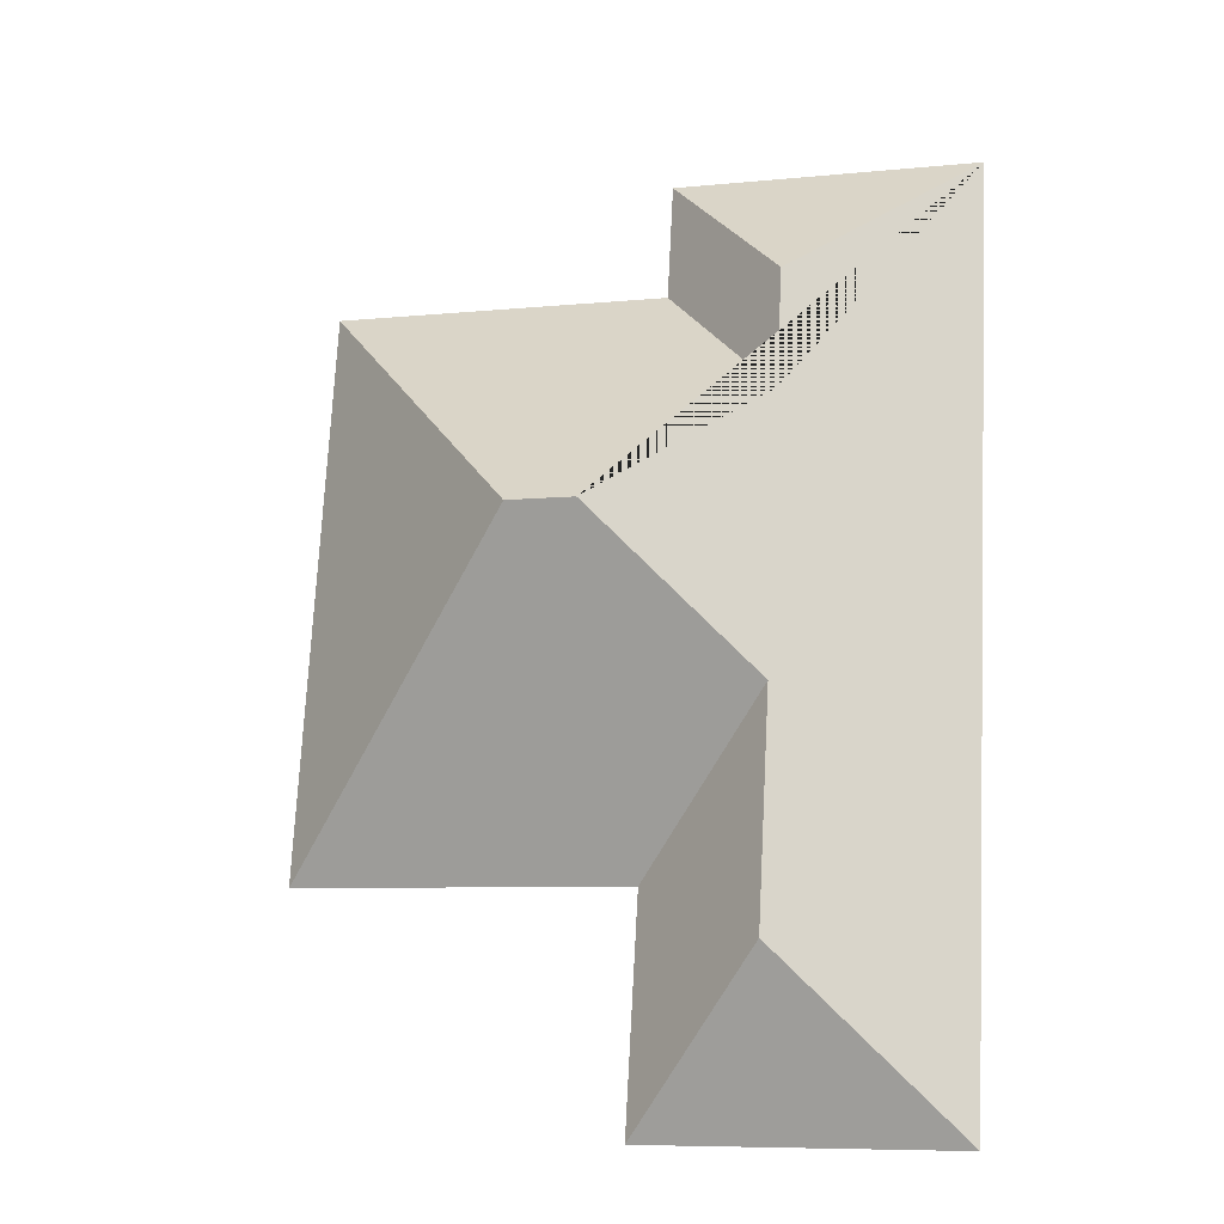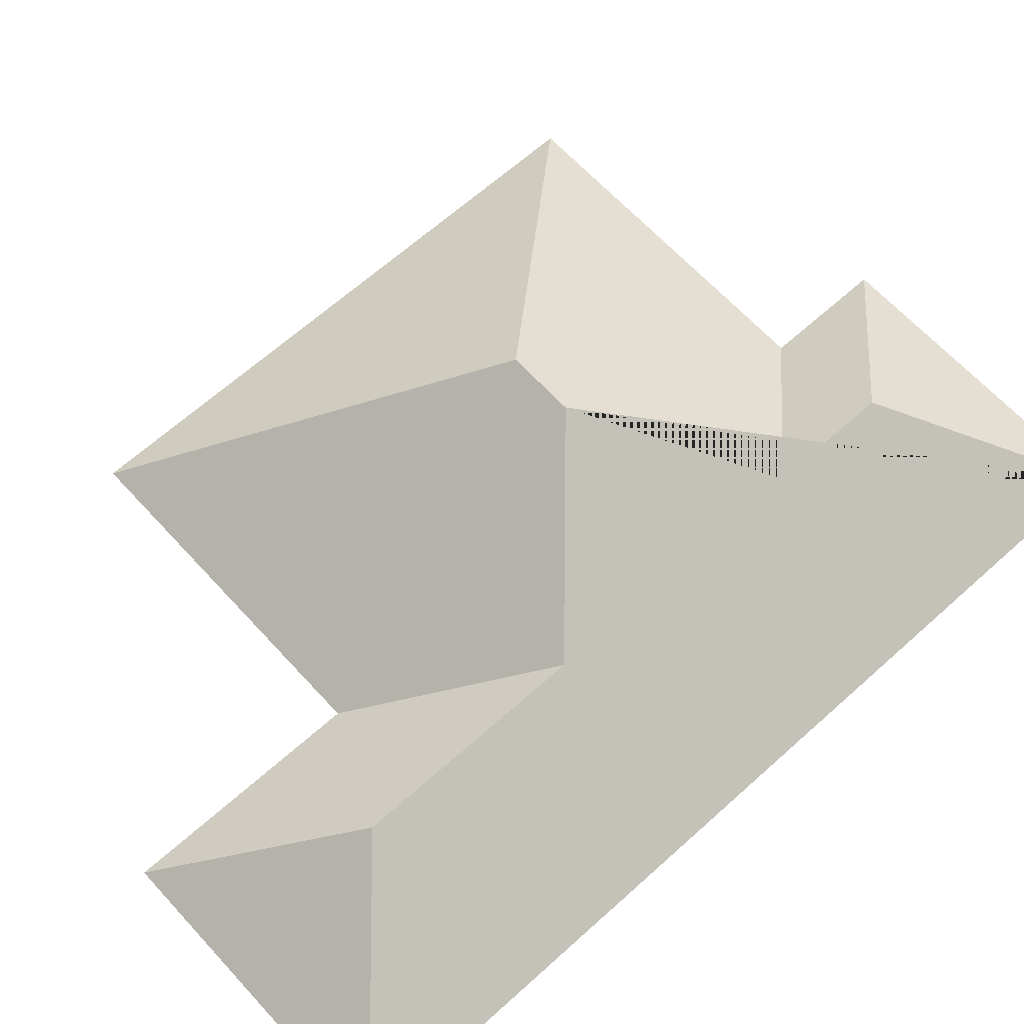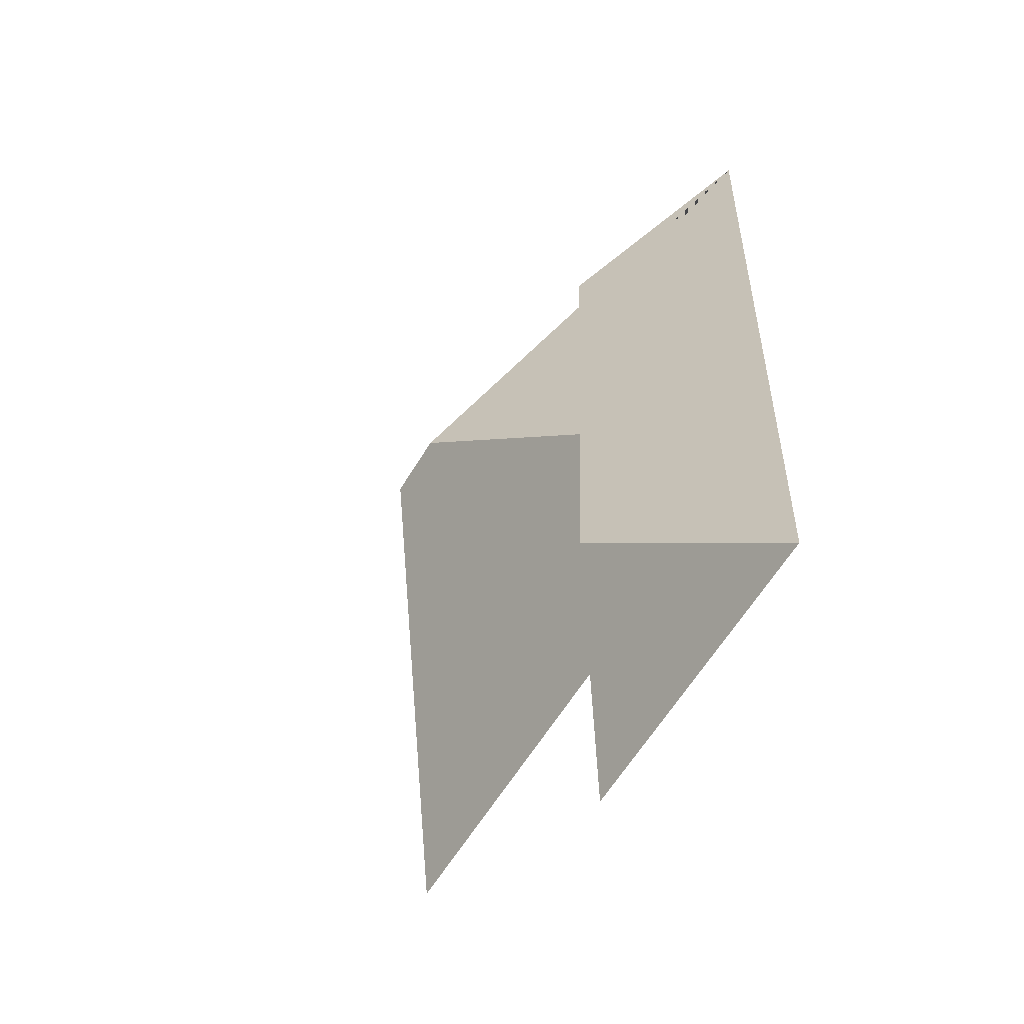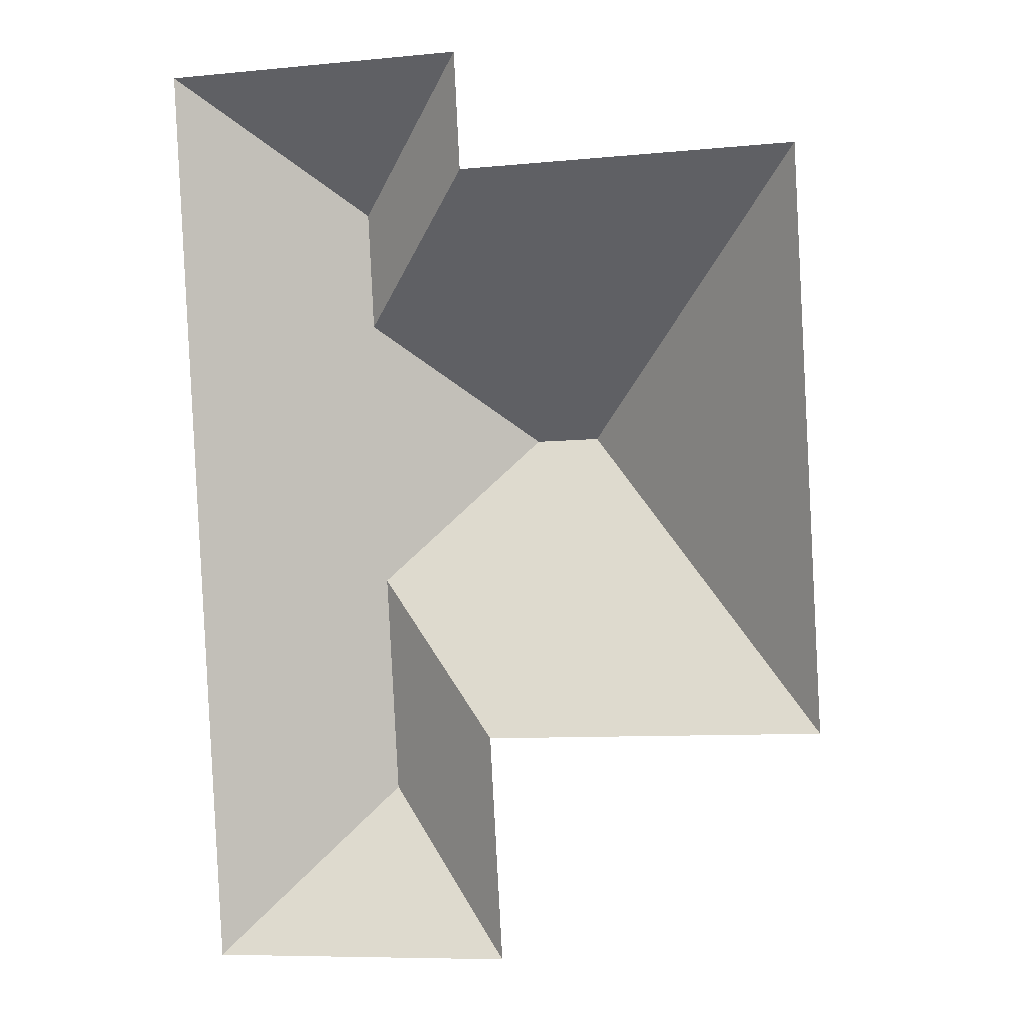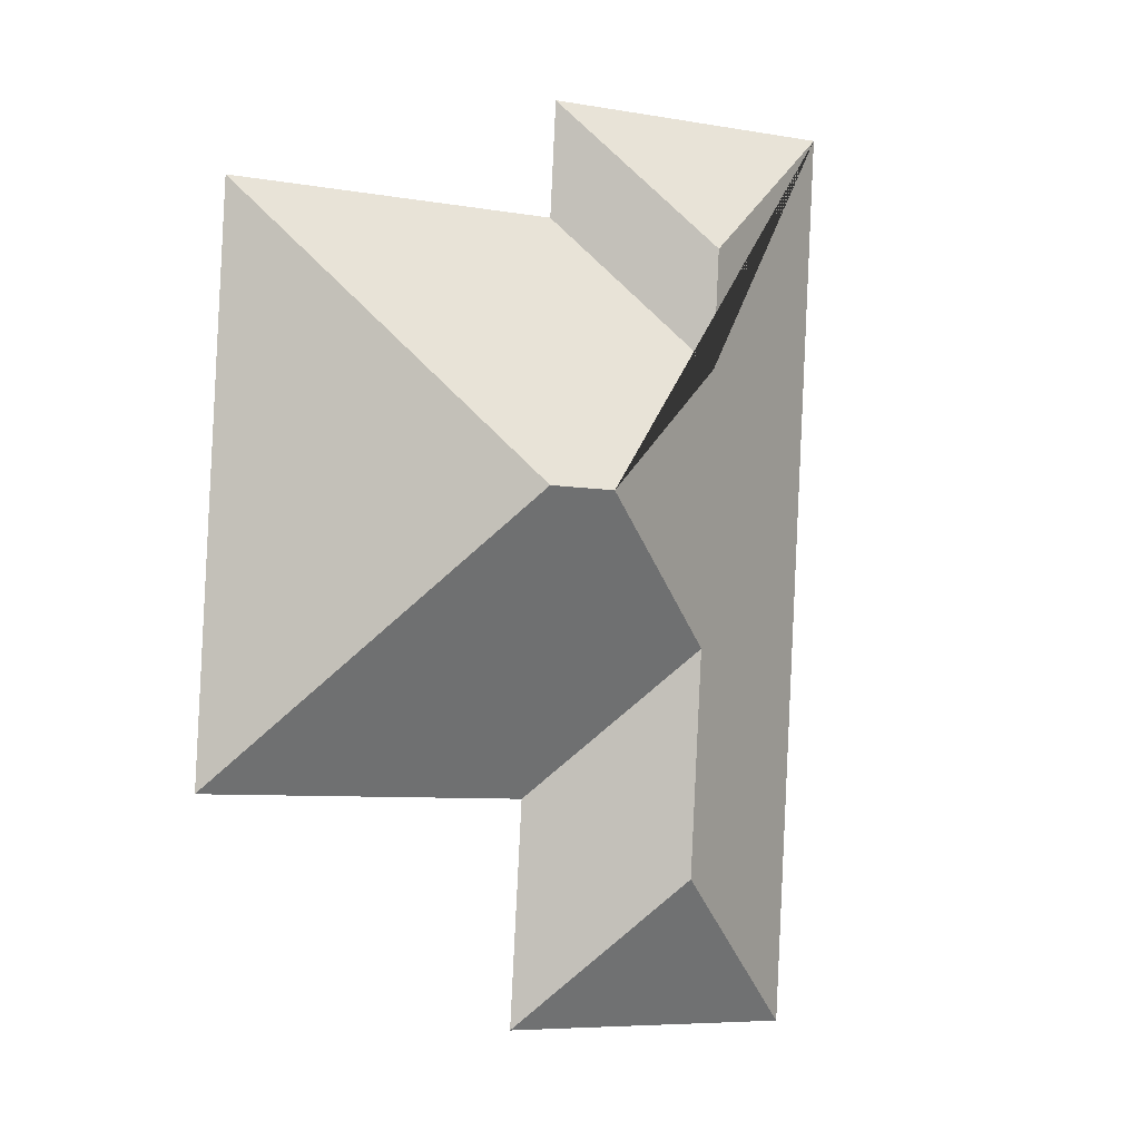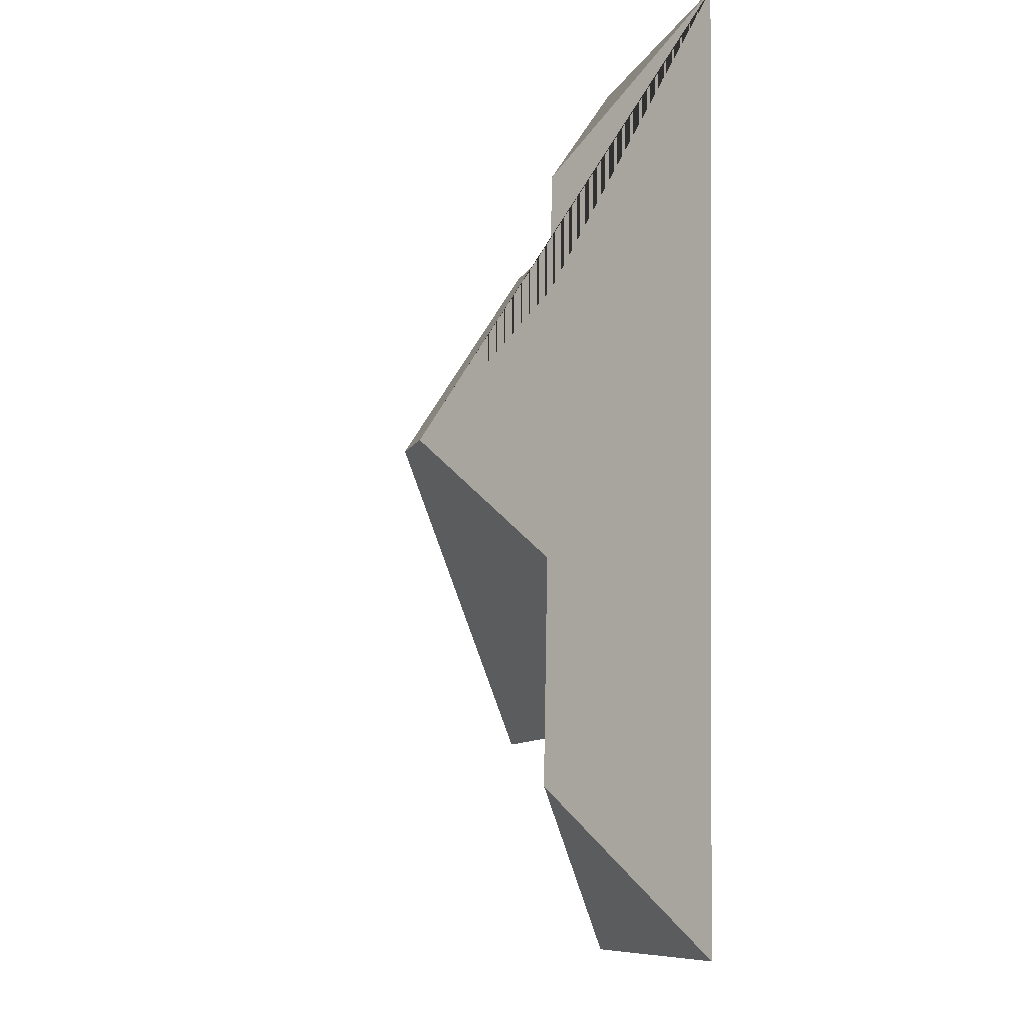
<metadata>
{"format":"obj","ext":"obj","renderer":"f3d","projection":"perspective","resolution":1024,"background":"white","views":[{"elev":-19.0,"azim":-164.8,"up":"+Z"},{"elev":64.1,"azim":-135.3,"up":"+Y"},{"elev":-64.3,"azim":-121.1,"up":"+Z"},{"elev":3.1,"azim":14.6,"up":"+Z"},{"elev":-0.3,"azim":153.3,"up":"+Z"},{"elev":-12.5,"azim":-106.6,"up":"+Z"}]}
</metadata>
<code>
o CG10_500_040069_0030_roof
v 248.5 75 -253.3
v 238.3 75 -52.09
v 155 145 -154.3
v 132 145 -155.6
v 131.5 75 -259.7
v 136 75 -339.1
v 120.5 75 -58.17
v 118.4 75 -17.1
v 85.52 112.1 -285.8
v 76.46 111.9 -112.1
v 74.33 111.9 -70.71
v 81.32 111.9 -207.5
v 28.78 75 -344.5
v 12.41 75 -22.47
v 248.5 0 -253.3
v 238.3 0 -52.09
v 120.5 0 -58.17
v 118.4 0 -17.1
v 12.41 0 -22.47
v 28.78 0 -344.5
v 136 0 -339.1
v 131.5 0 -259.7
f 14 8 11
f 8 7 10 11
f 7 2 3 4 10
f 9 13 6
f 14 11 10 4 12 9 13
f 2 1 3
f 1 5 12 4 3
f 5 6 9 12

</code>
